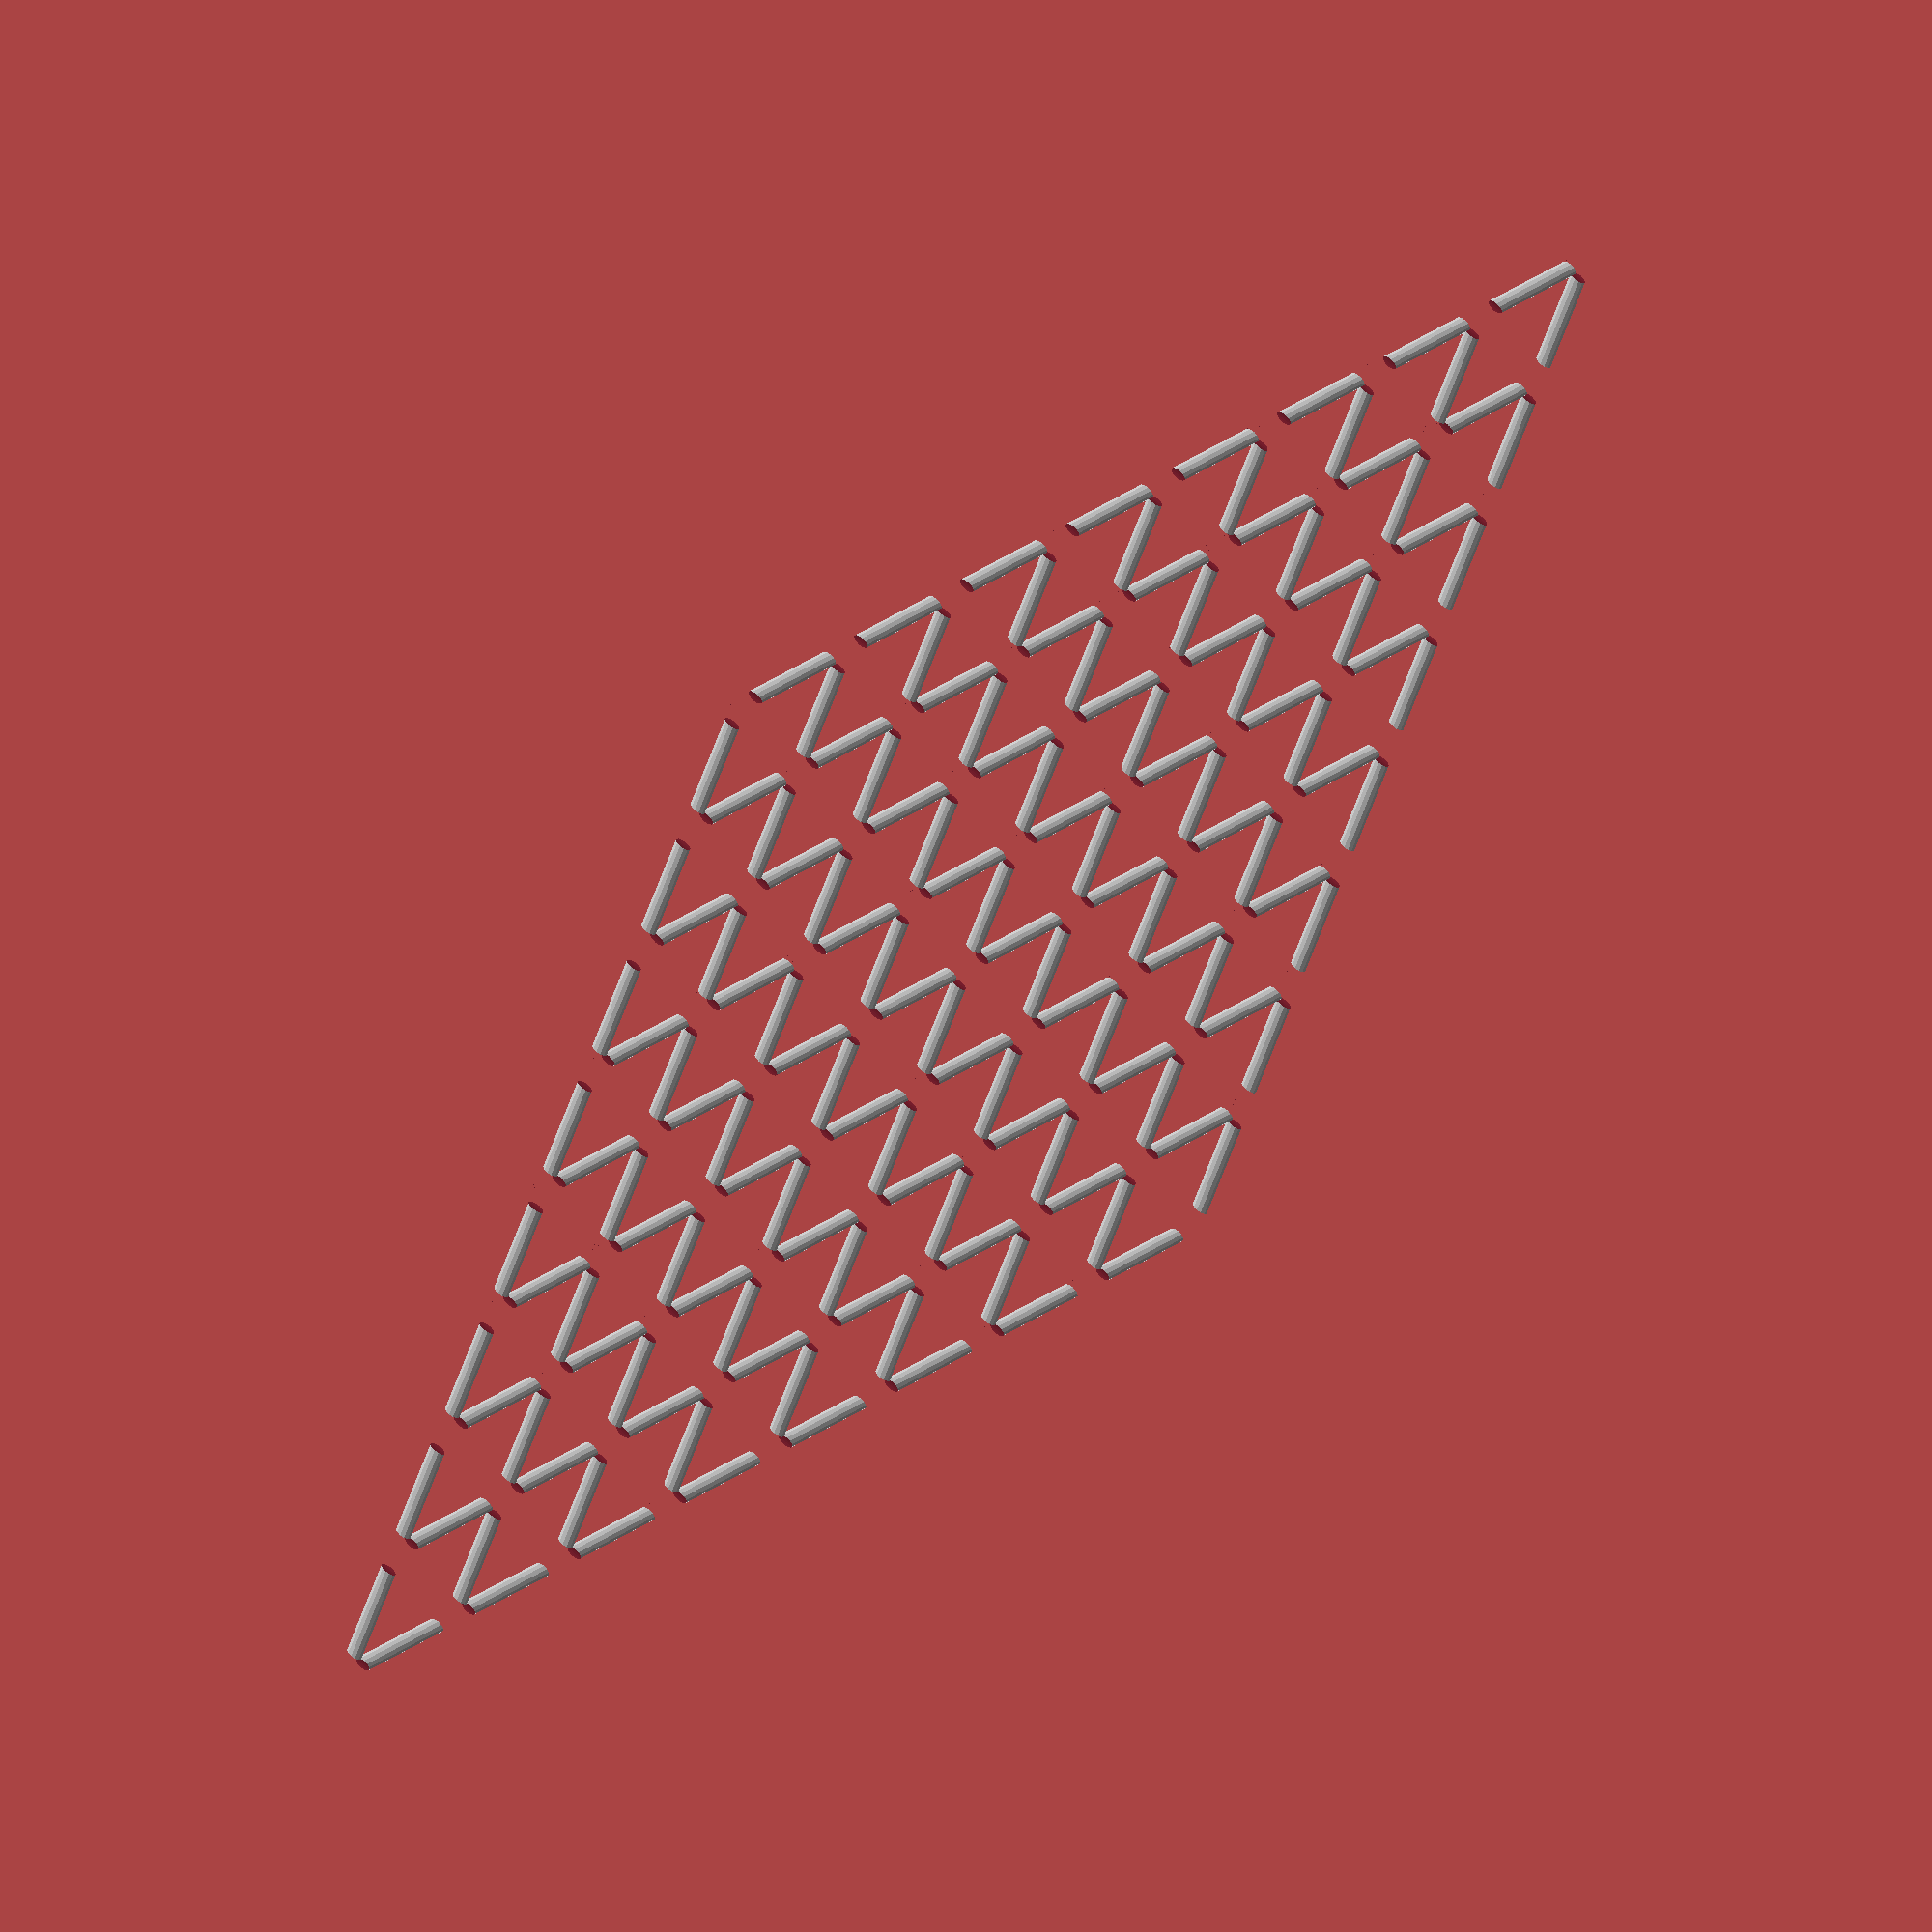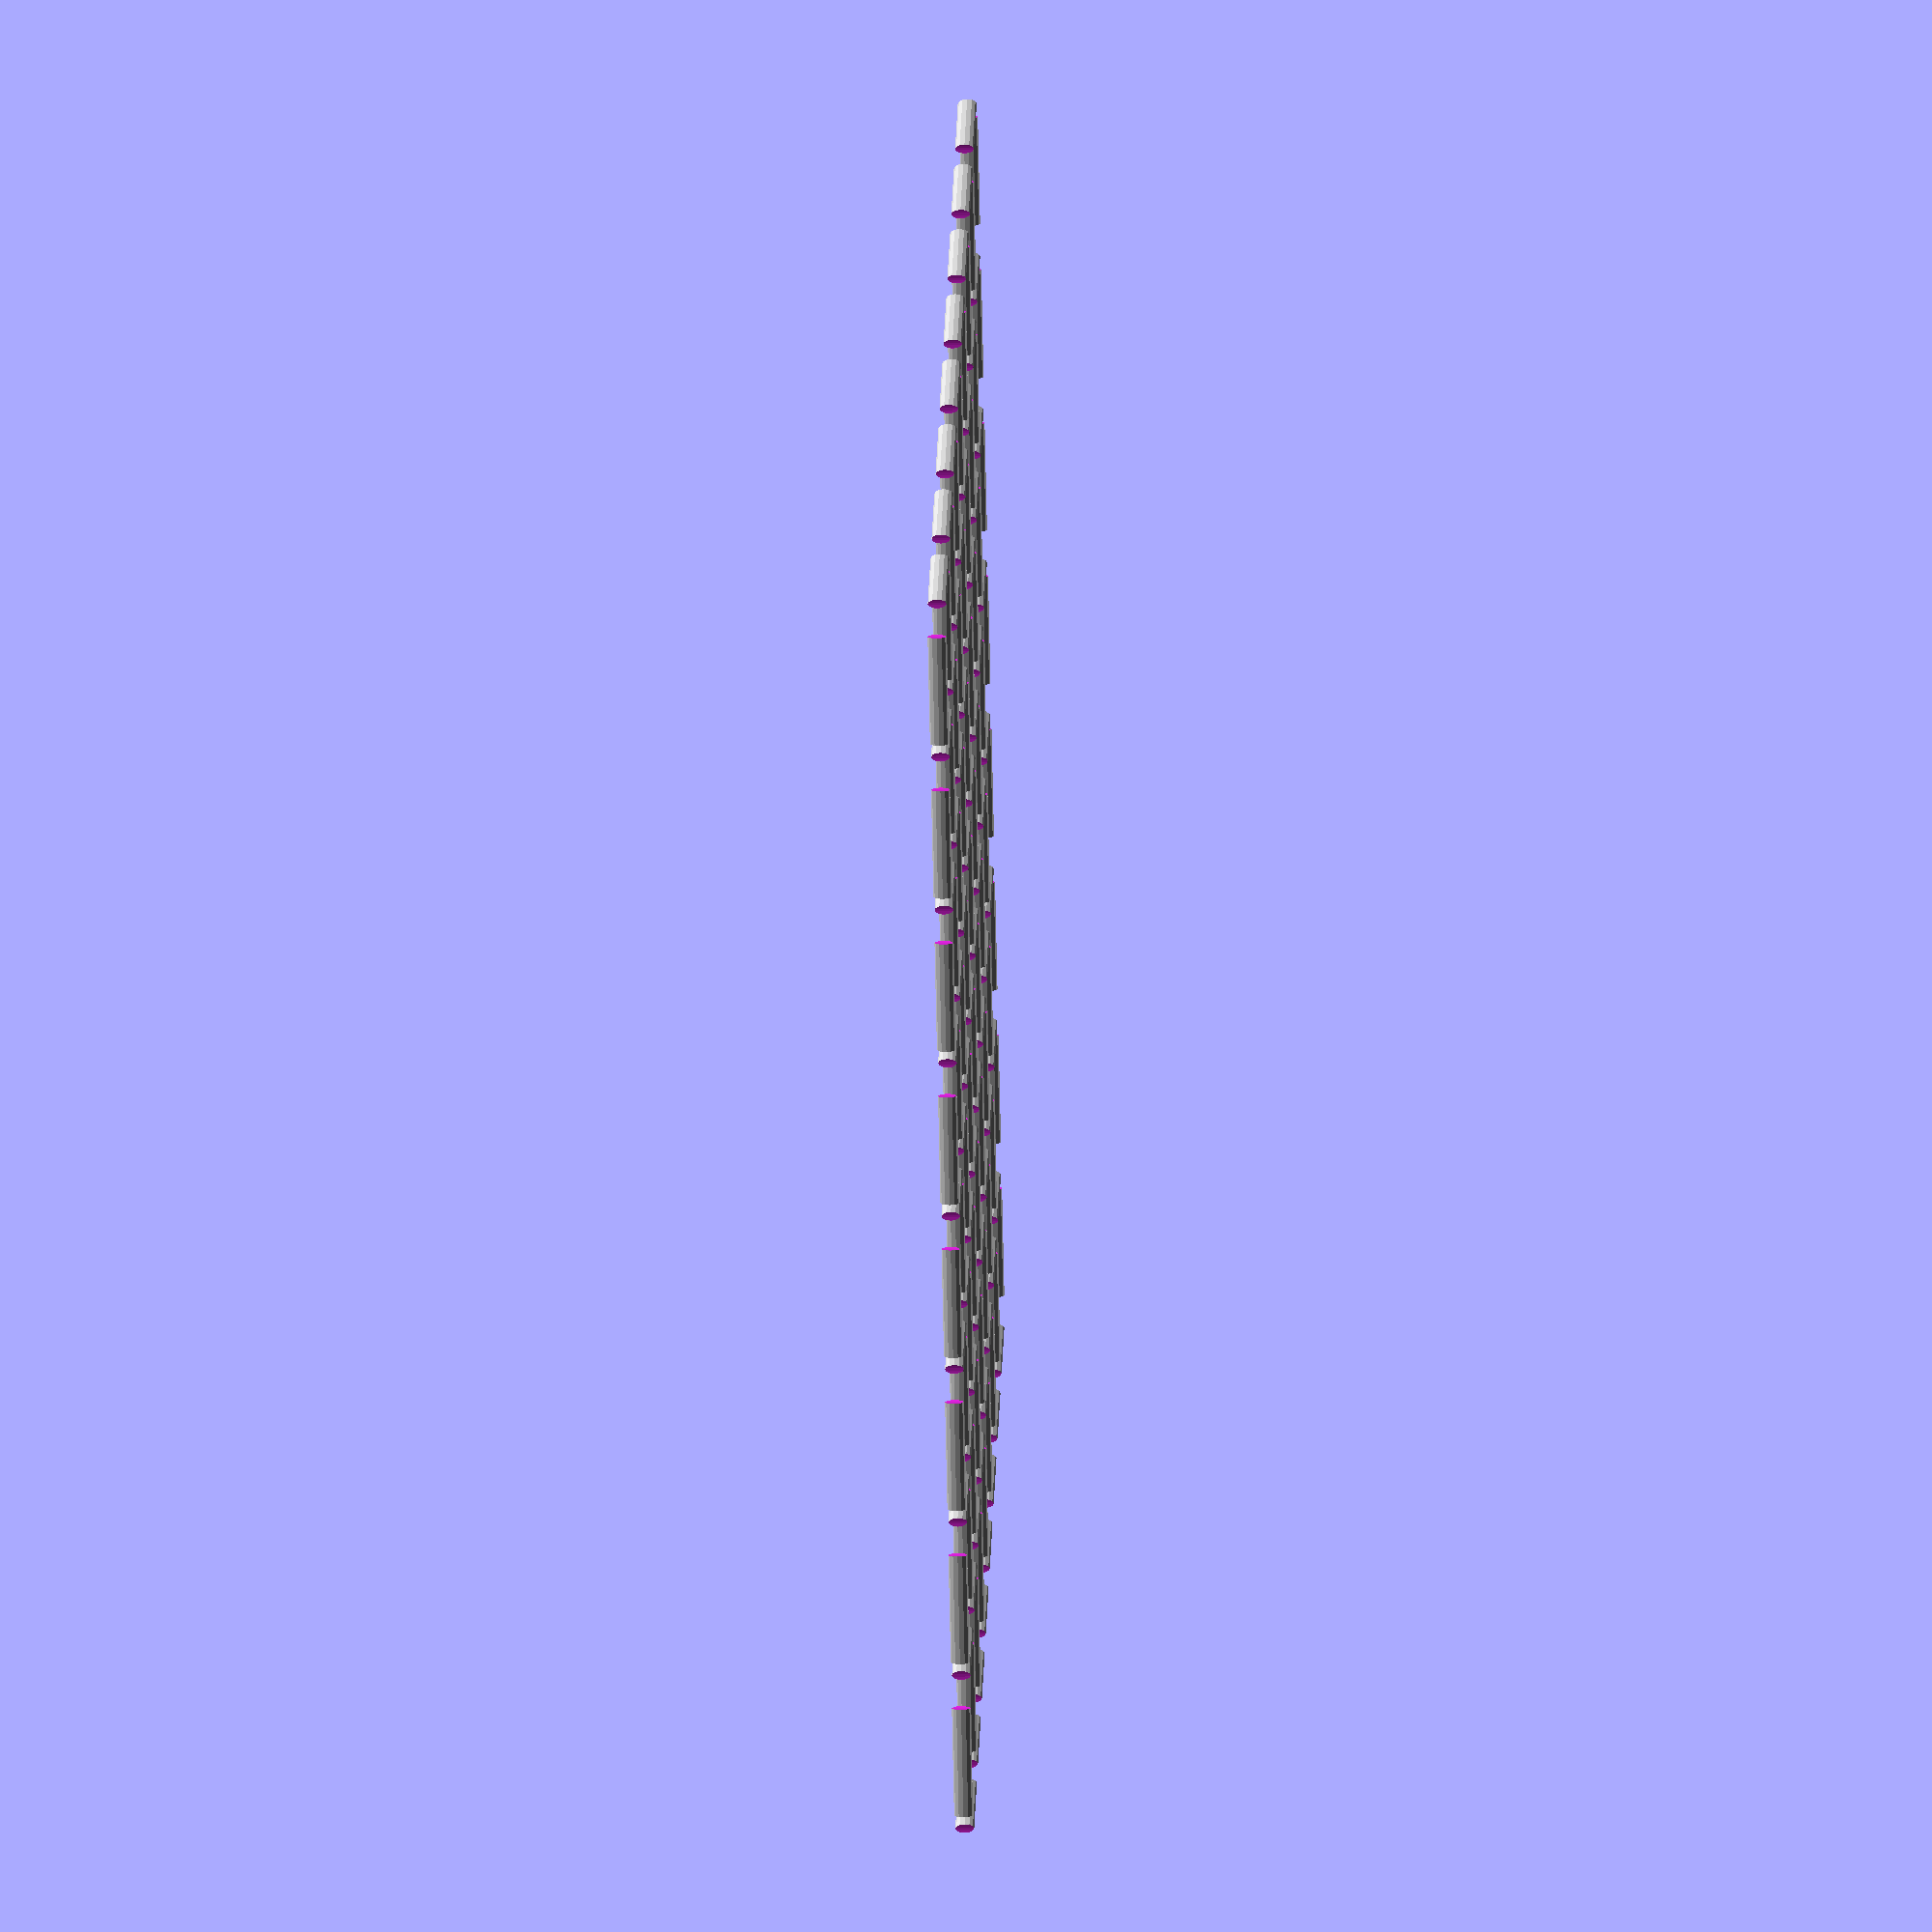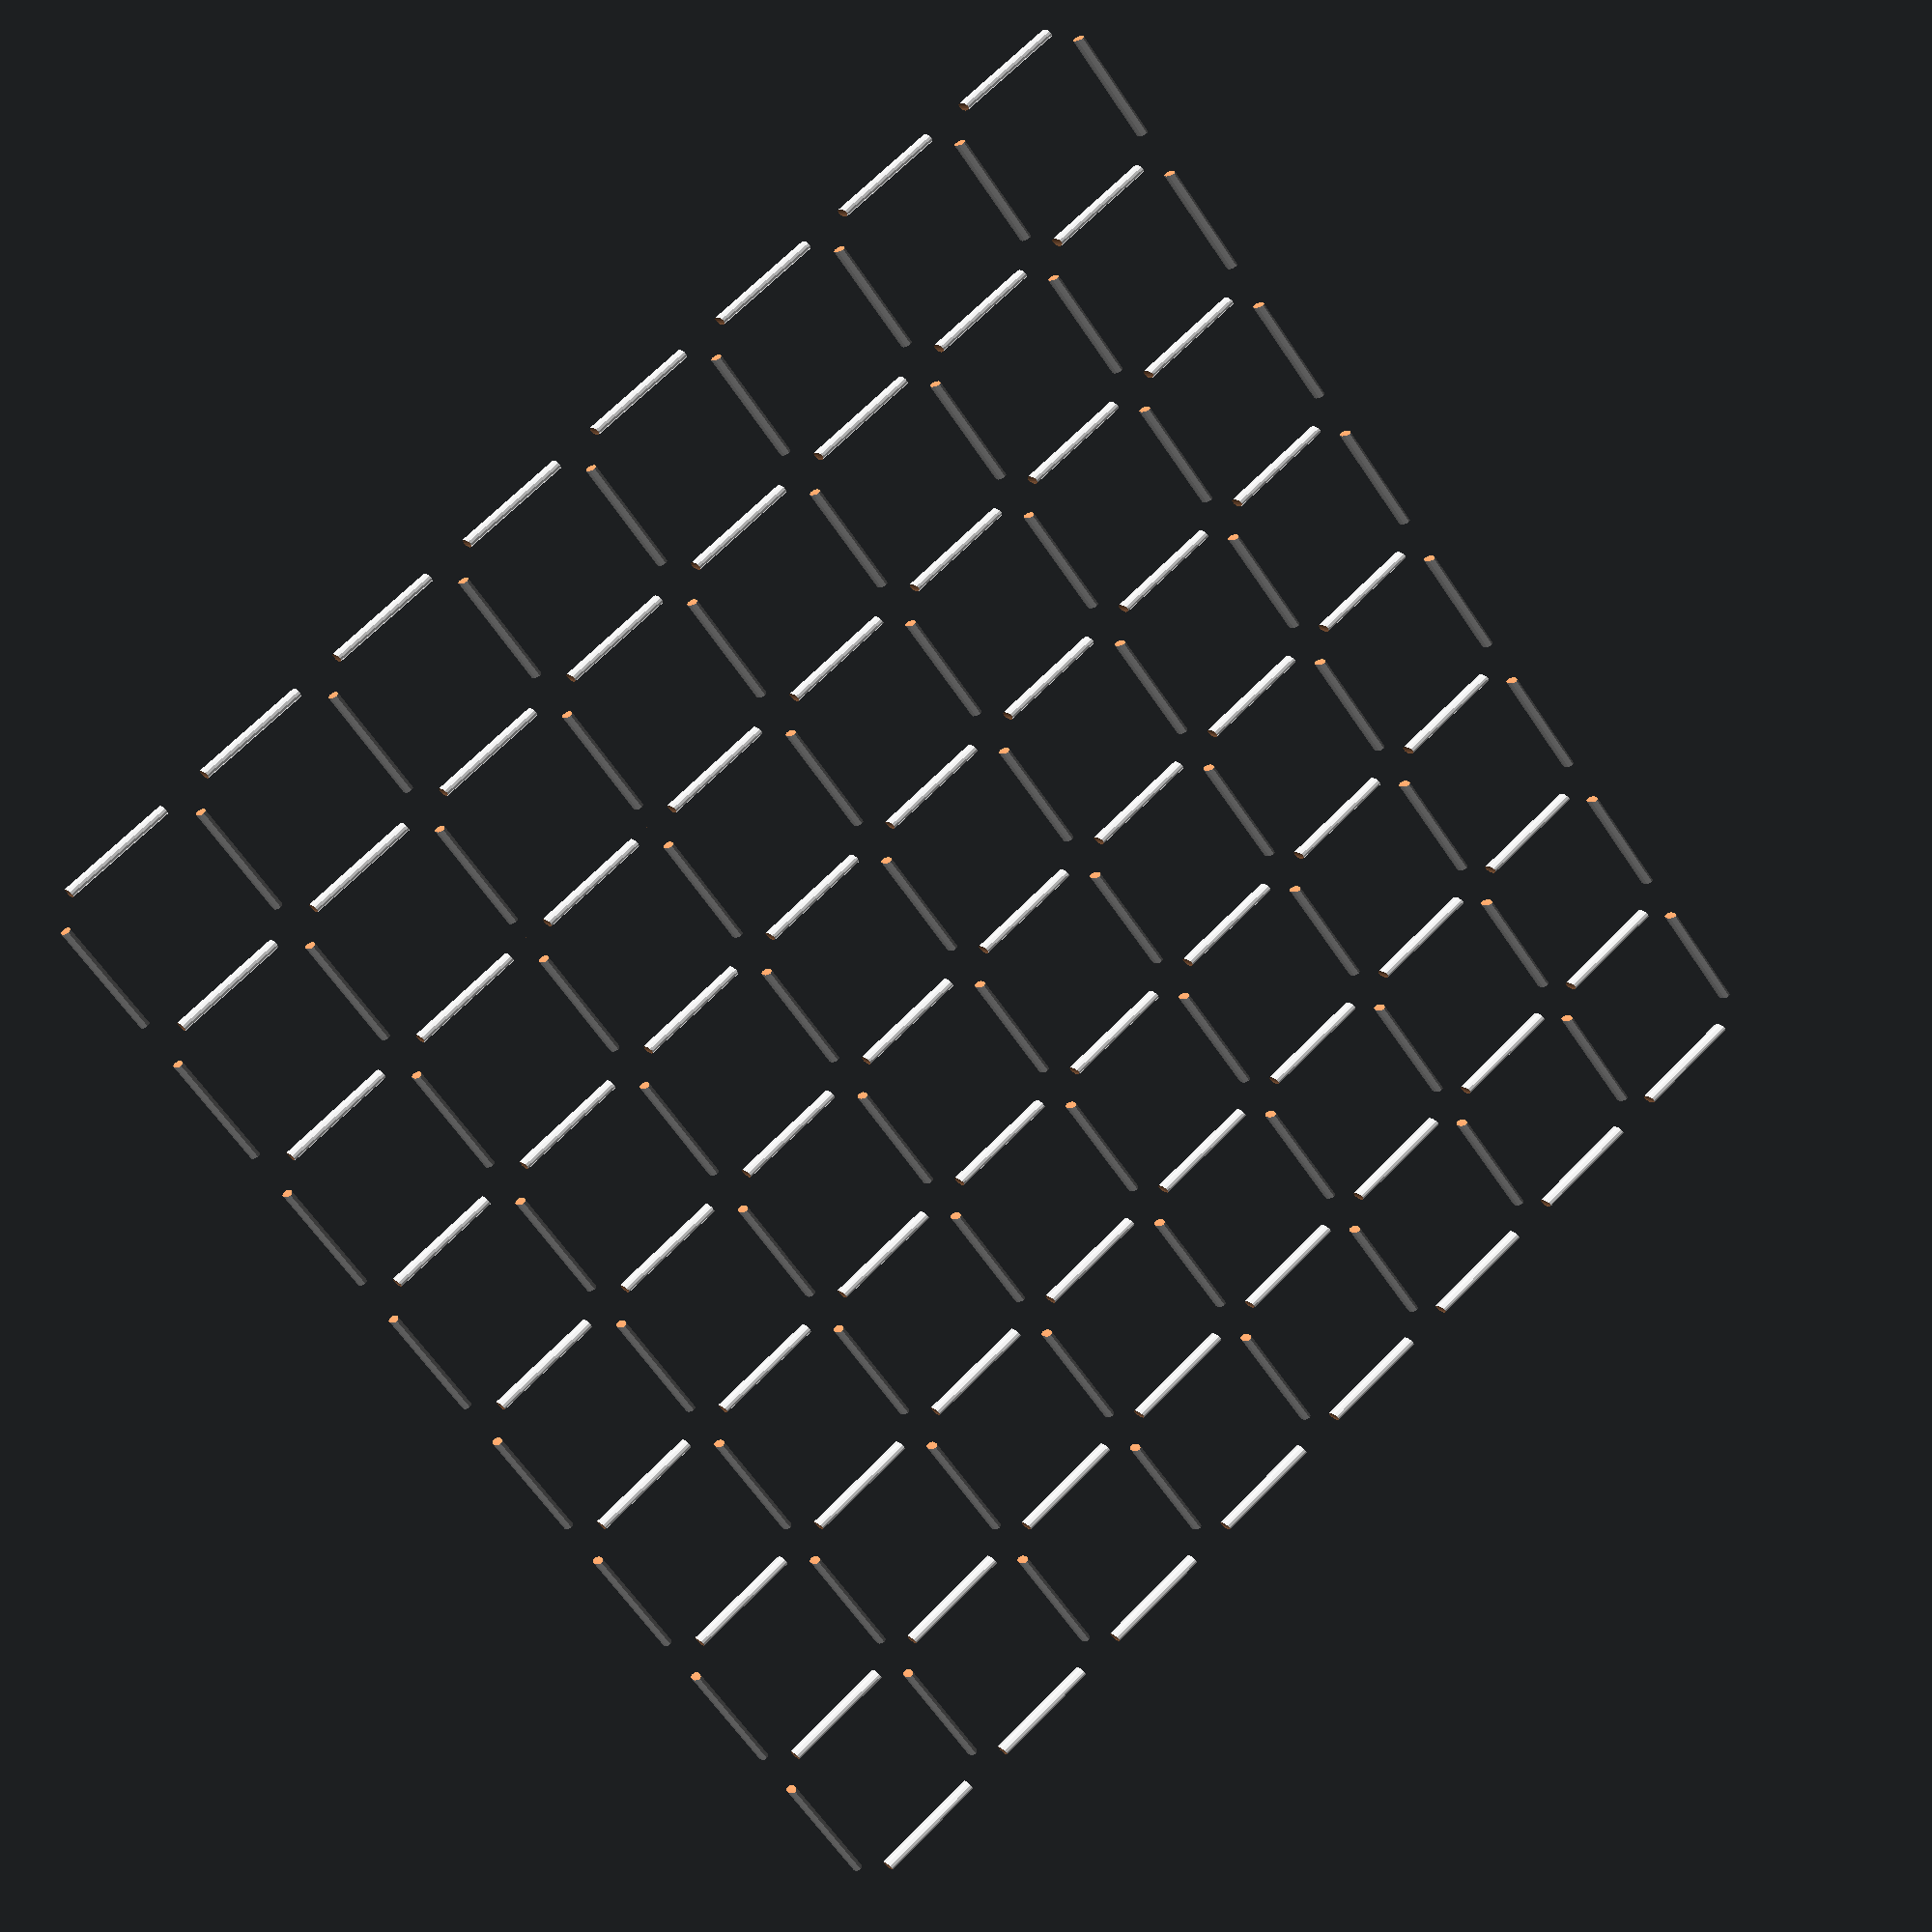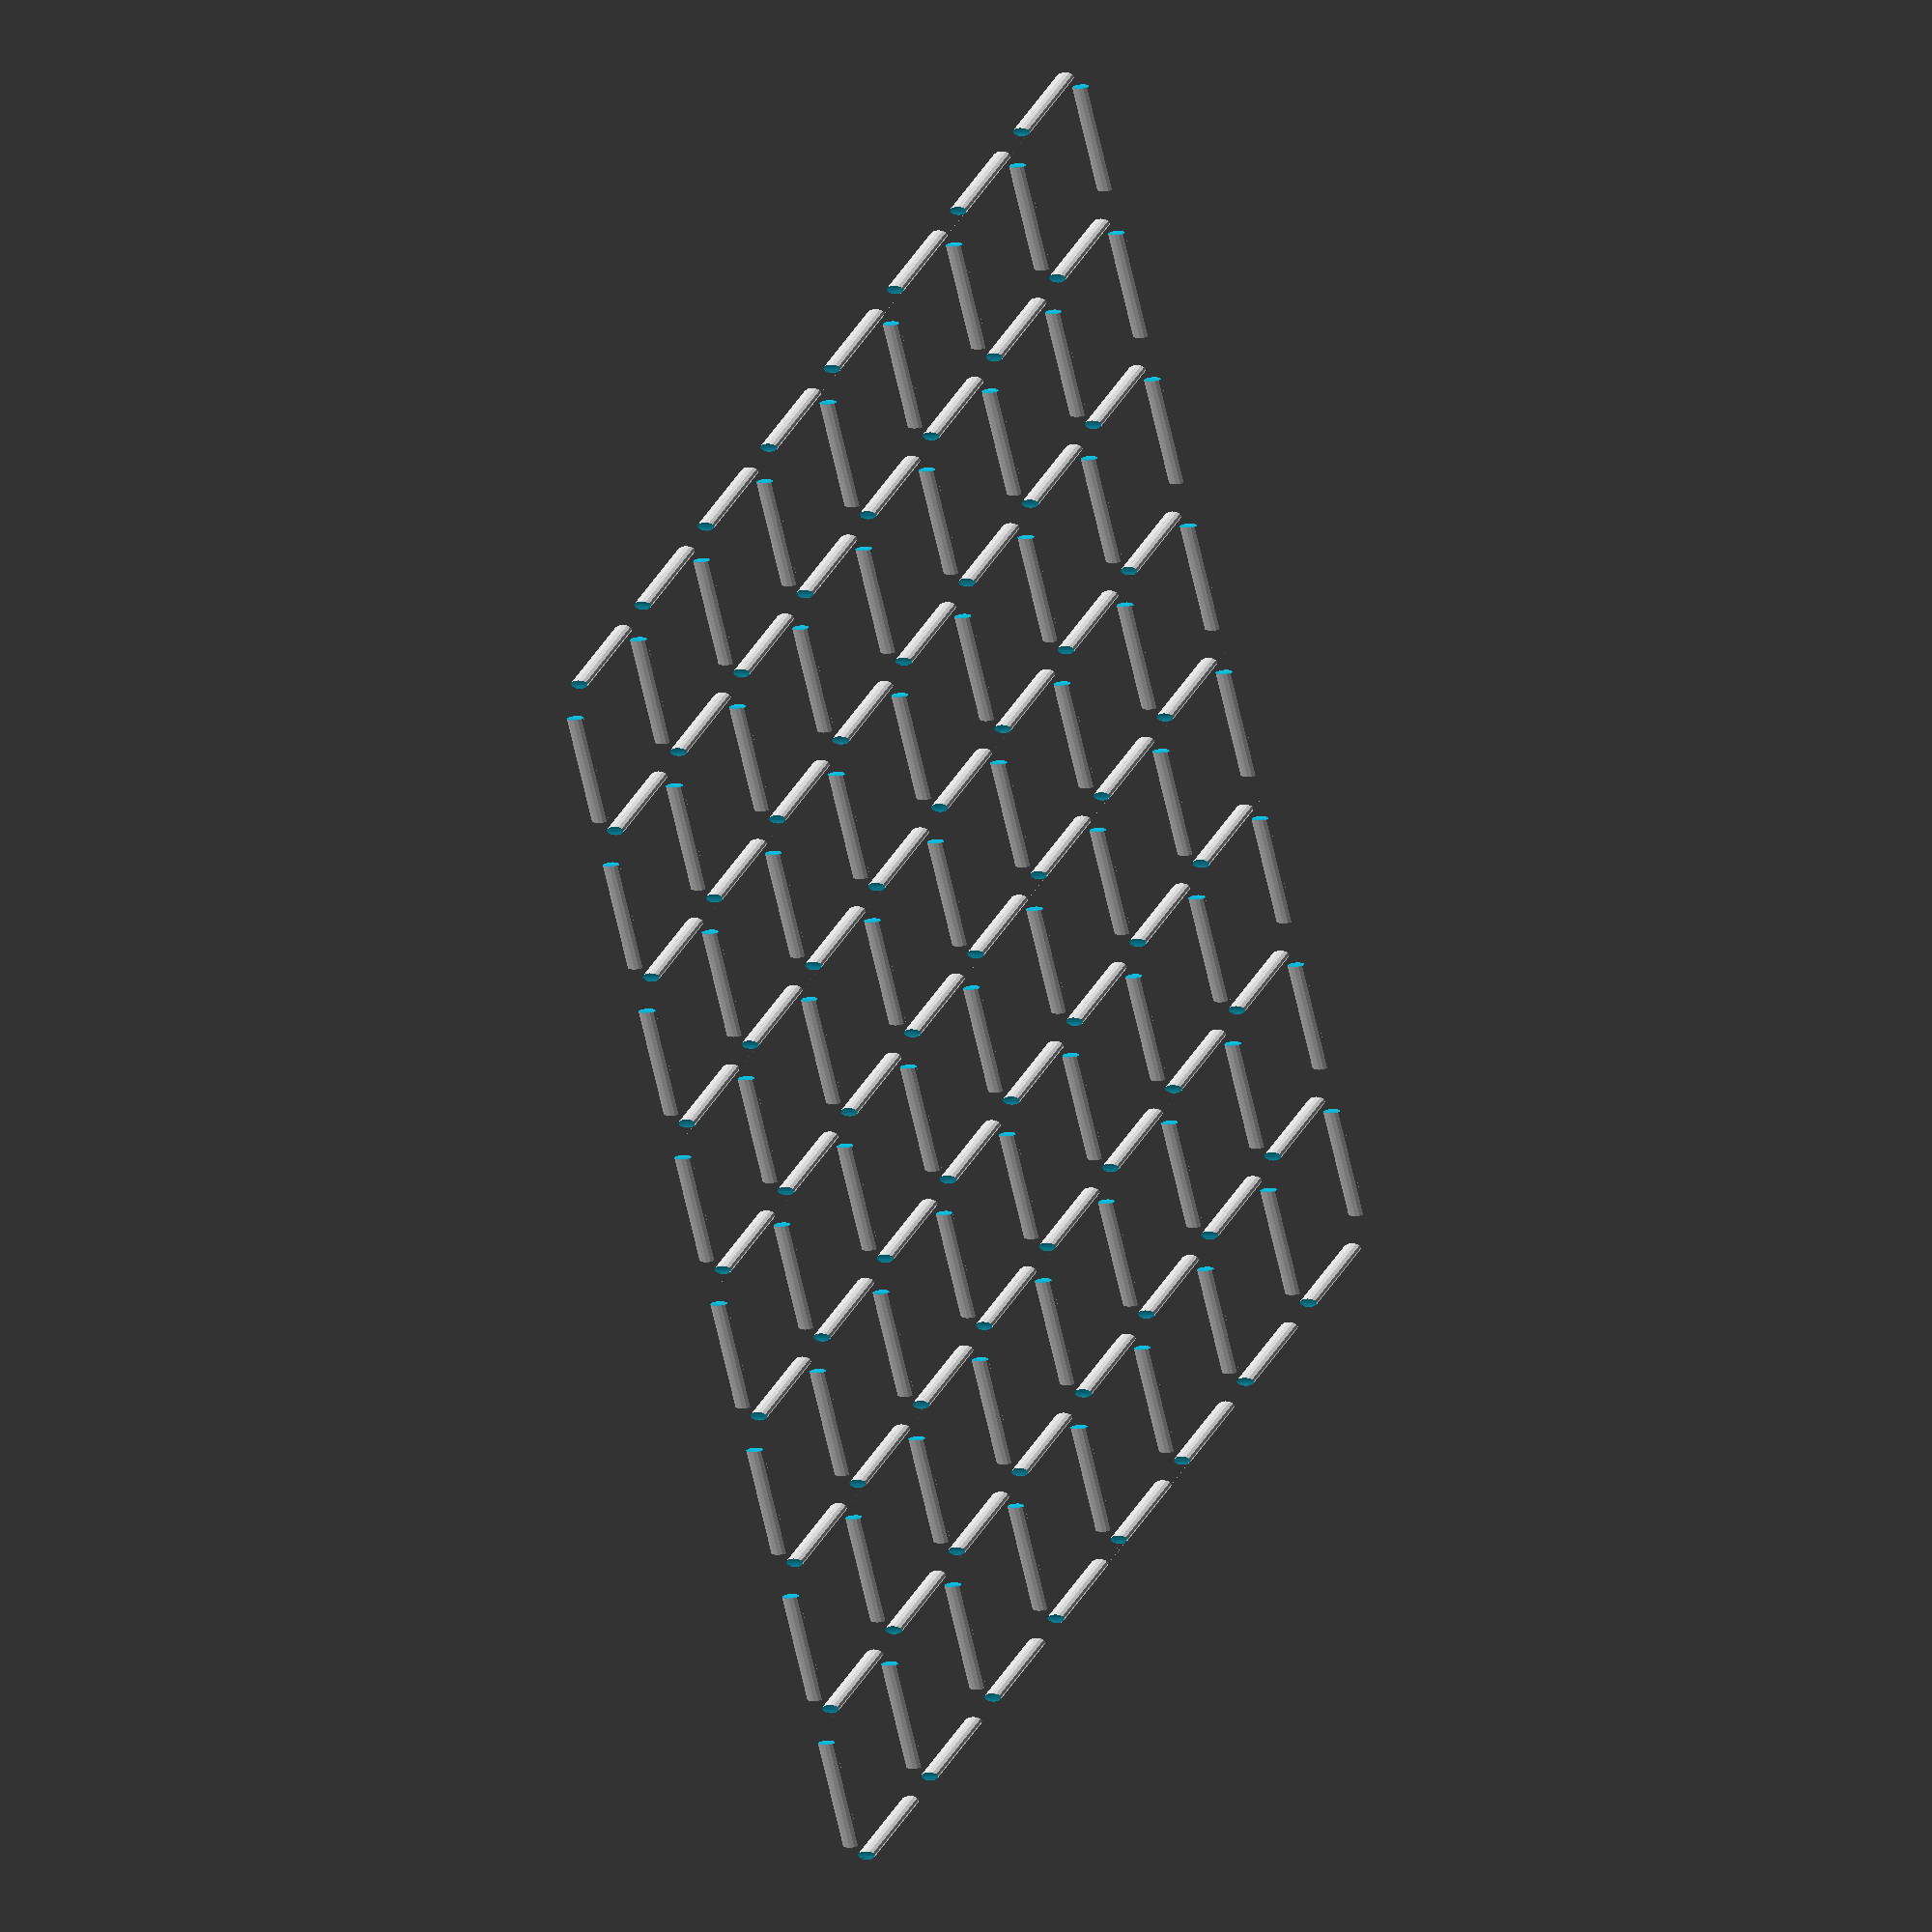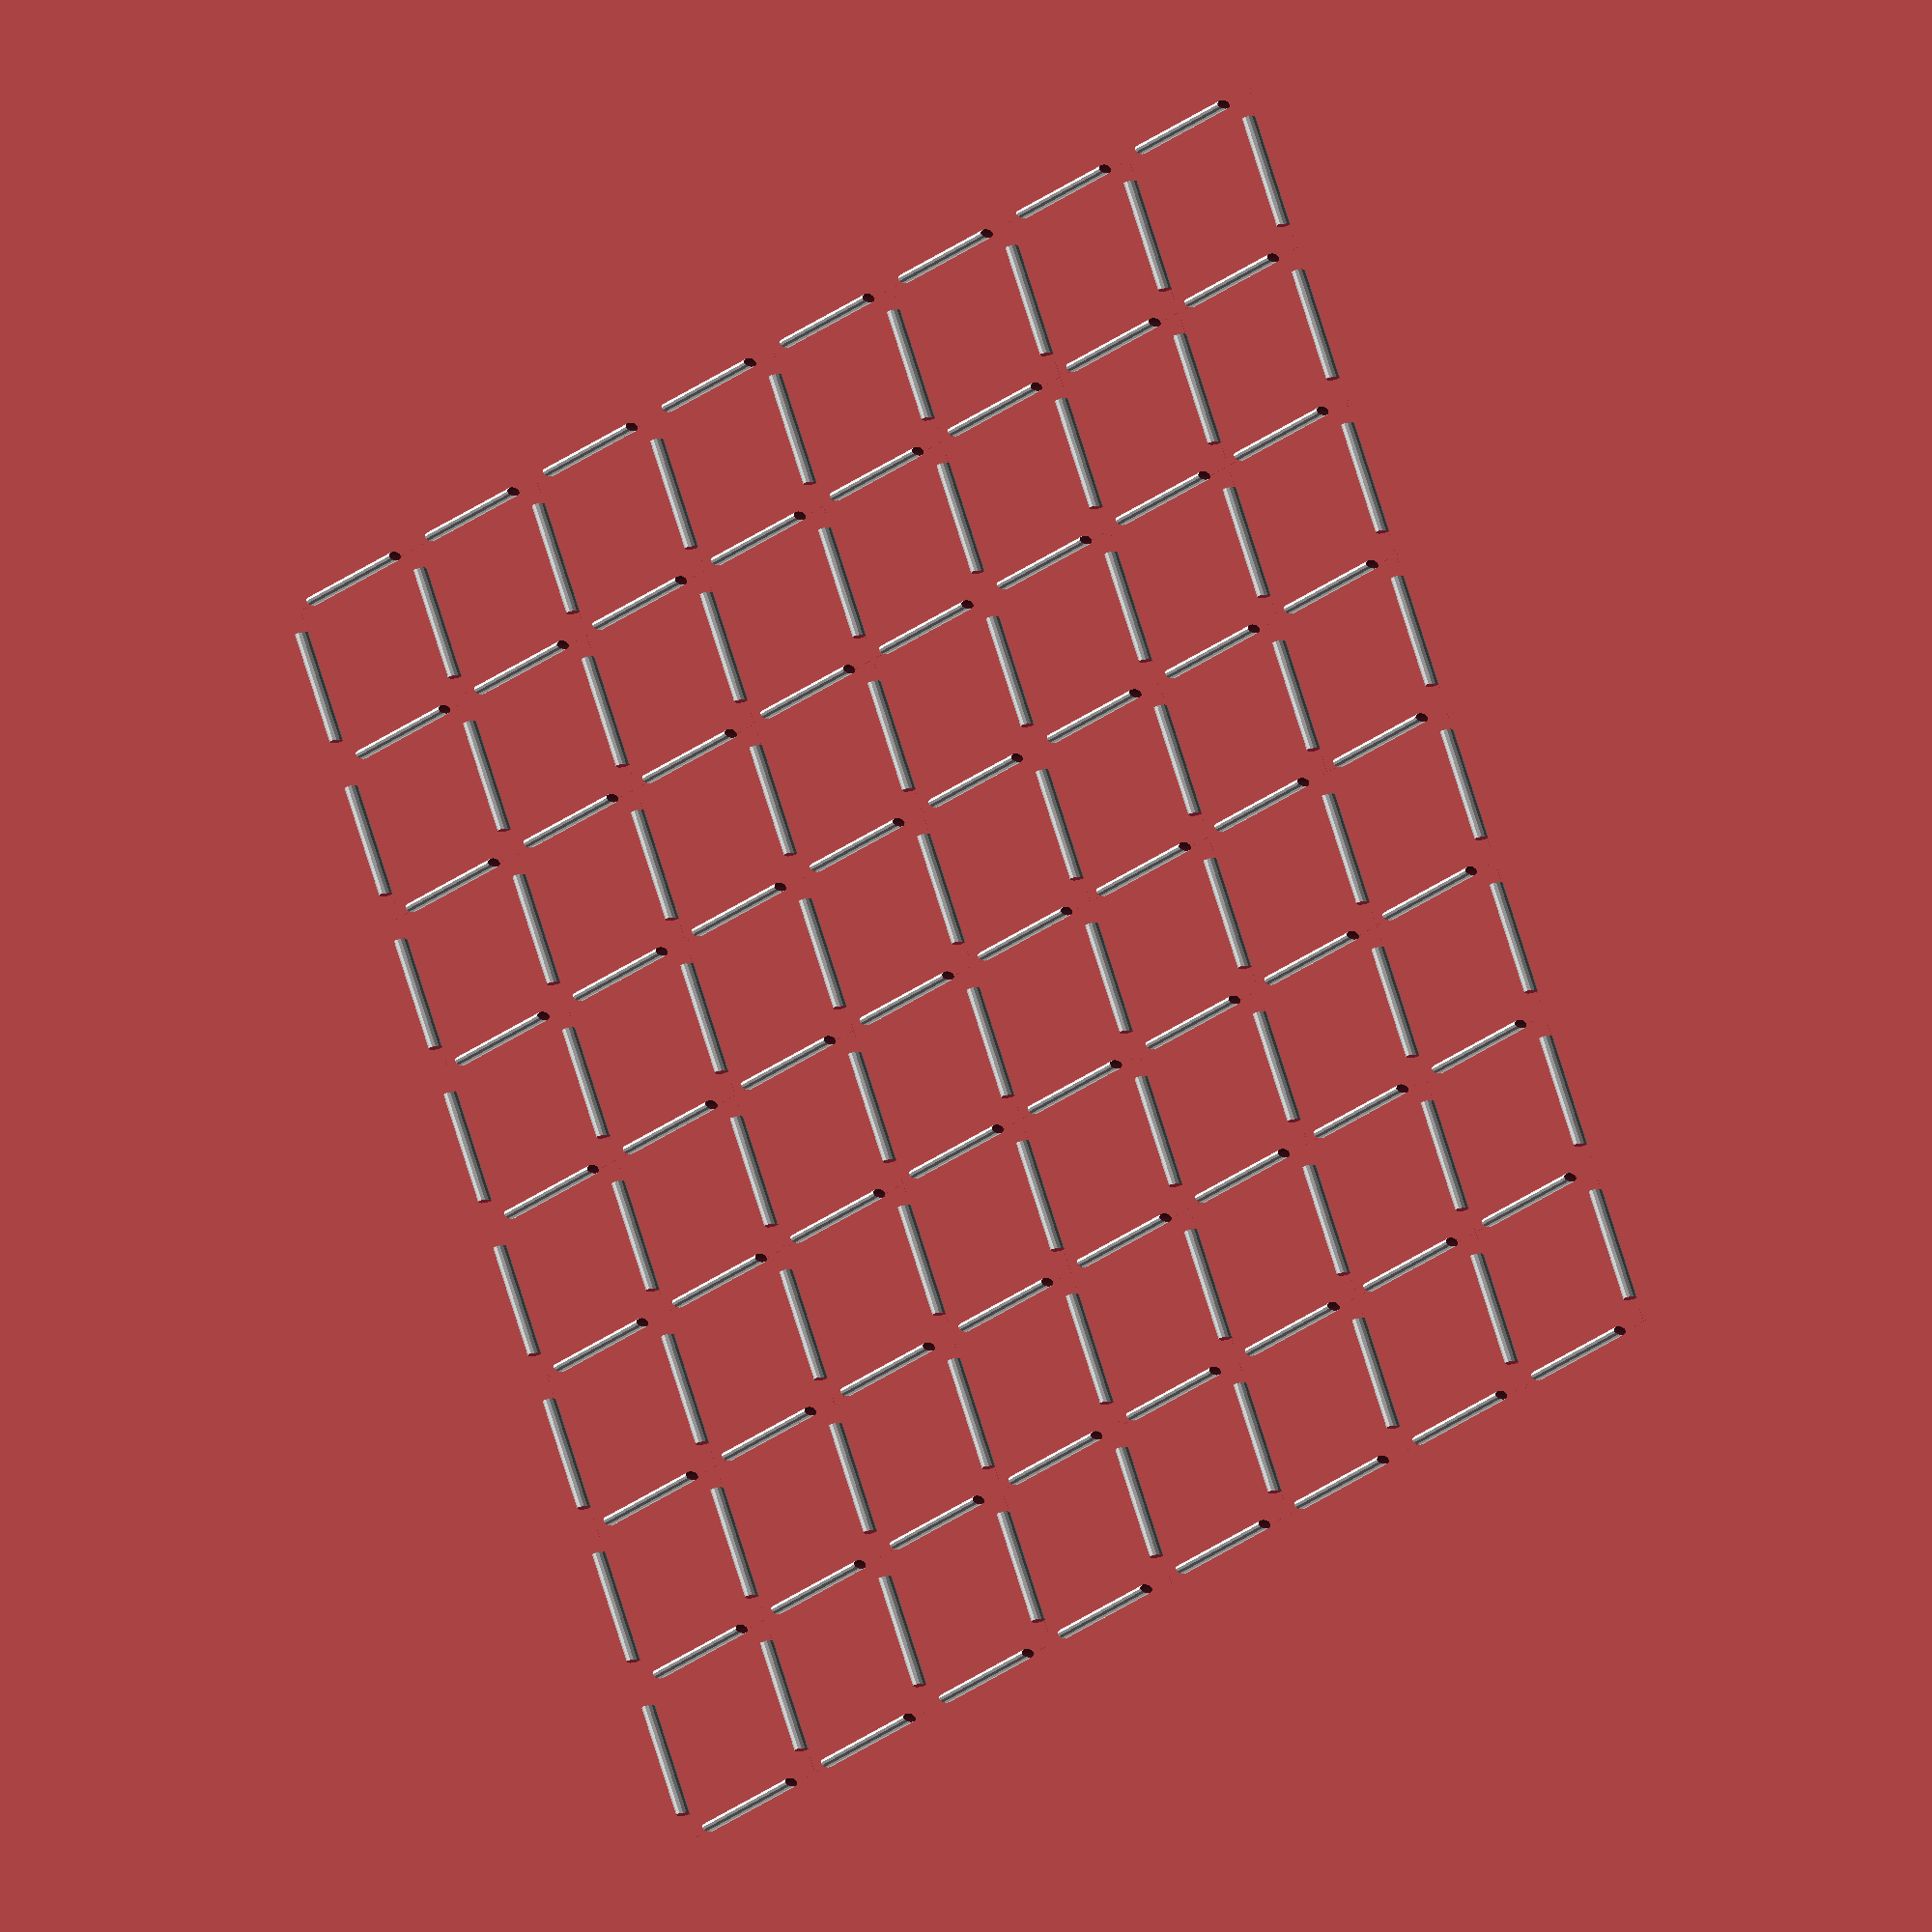
<openscad>
use <MCAD/boxes.scad>
$fa = 1;
$fs = 0.4;

board_depth = 20;
board_r = 3;
grid_x = 9;
grid_y = 9;
grid_spacing_x = 25;
grid_spacing_y = 25;
line_thickness = 1.5;
margin_x = 10;
margin_y = 10;
peg_h = 16;
peg_r = 4;

module grid(x, y, spacing_x, spacing_y, line) {
  width = ((x - 1) * spacing_x) + (x * line);
  height = ((y - 1) * spacing_y) + (y * line);
  for(i = [0:x-1]) {
    translate([(-width / 2) + (i * (spacing_x + line)) + line/2, 0, 0])
    rotate([90, 0, 0])
    cylinder(h=height, r=line/2, center=true);
  }
  for(i = [0:y-1]) {
    translate([0, (-height / 2) + (i * (spacing_y + line)) + line/2, 0])
    rotate([0, 90, 0])
    cylinder(h=width, r=line/2, center=true);
  }
}




difference() {
  union() {
    color("darkslategray")
    roundedBox([((grid_x - 1) * grid_spacing_x) + (grid_x * line_thickness) + (2 * margin_x), ((grid_y - 1) * grid_spacing_y) + (grid_y * line_thickness) + (2 * margin_y), board_depth], board_r);
    color("lightgray")
    translate([0, 0, board_depth / 2])
    scale([1, 1, 2])
    grid(grid_x, grid_y, grid_spacing_x, grid_spacing_y, line_thickness);
  }
  
  width = ((grid_x - 1) * grid_spacing_x) + (grid_x * line_thickness);
  height = ((grid_y - 1) * grid_spacing_y) + (grid_y * line_thickness);
  for(i = [0:grid_x-1]) {
    for(j = [0:grid_y-1]) {
      translate([(-width / 2) + (i * (grid_spacing_x + line_thickness)) + line_thickness/2, (-height / 2) + (j * (grid_spacing_y + line_thickness)) + line_thickness/2, ((board_depth / 2) + line_thickness) - (peg_h / 2) + 0.001])
      cylinder(h=peg_h, r=peg_r, center=true);
    }
  } 
}
</openscad>
<views>
elev=121.2 azim=65.1 roll=45.5 proj=o view=wireframe
elev=18.4 azim=138.6 roll=271.8 proj=o view=wireframe
elev=172.1 azim=308.4 roll=26.4 proj=p view=solid
elev=181.4 azim=60.4 roll=244.1 proj=o view=wireframe
elev=0.2 azim=112.7 roll=219.5 proj=o view=solid
</views>
